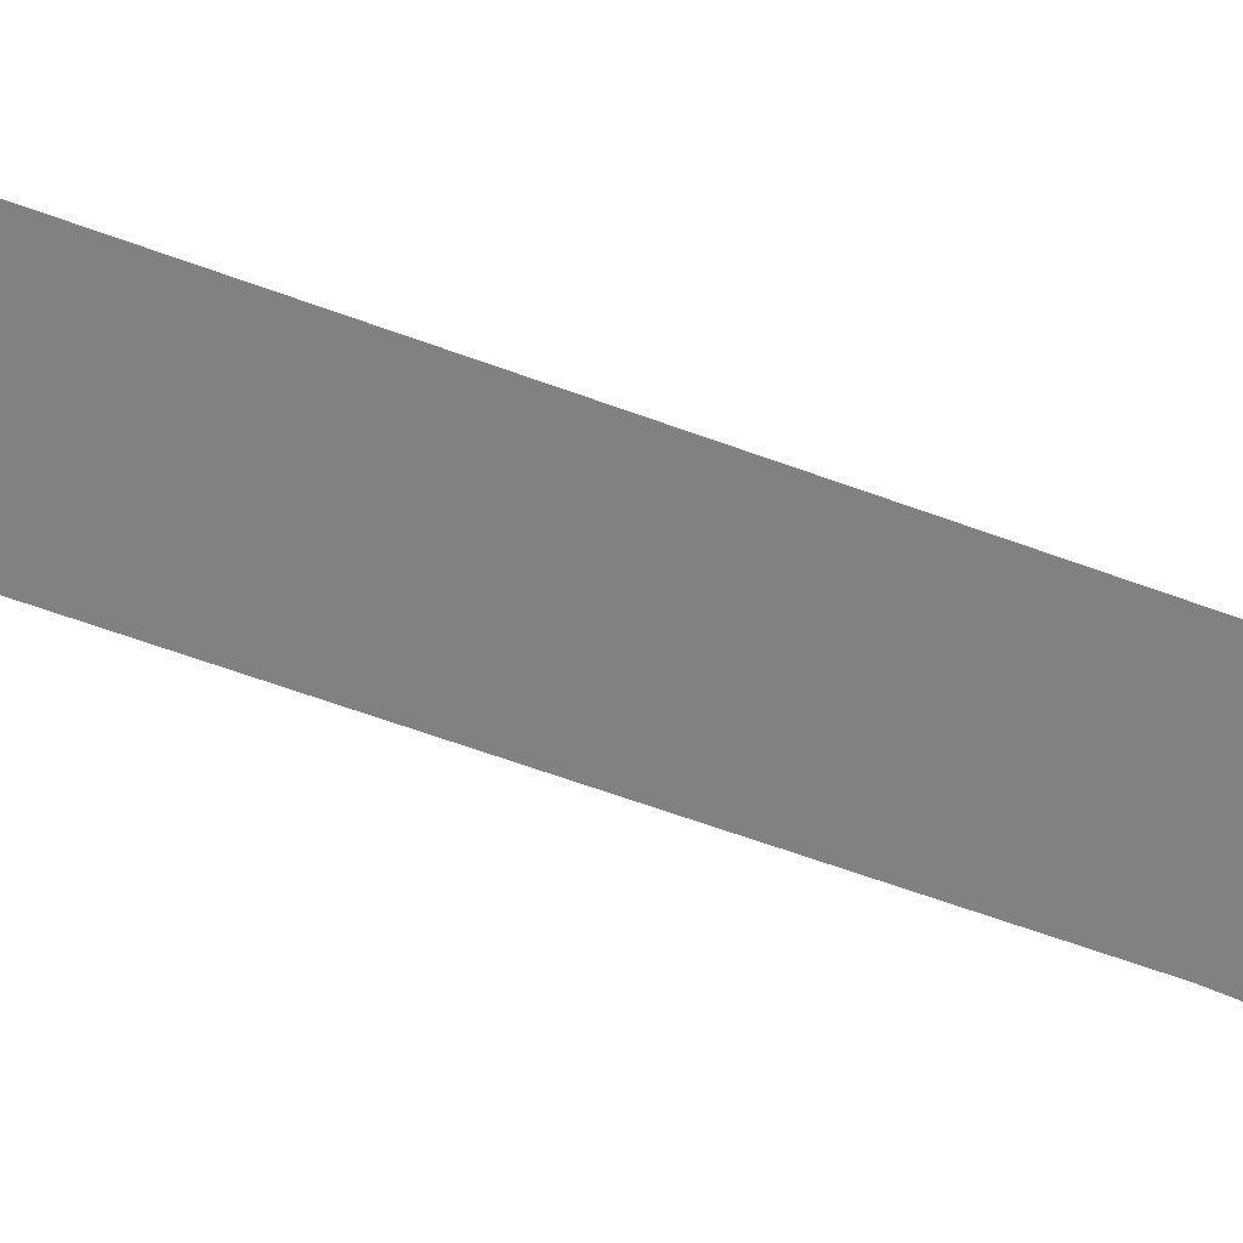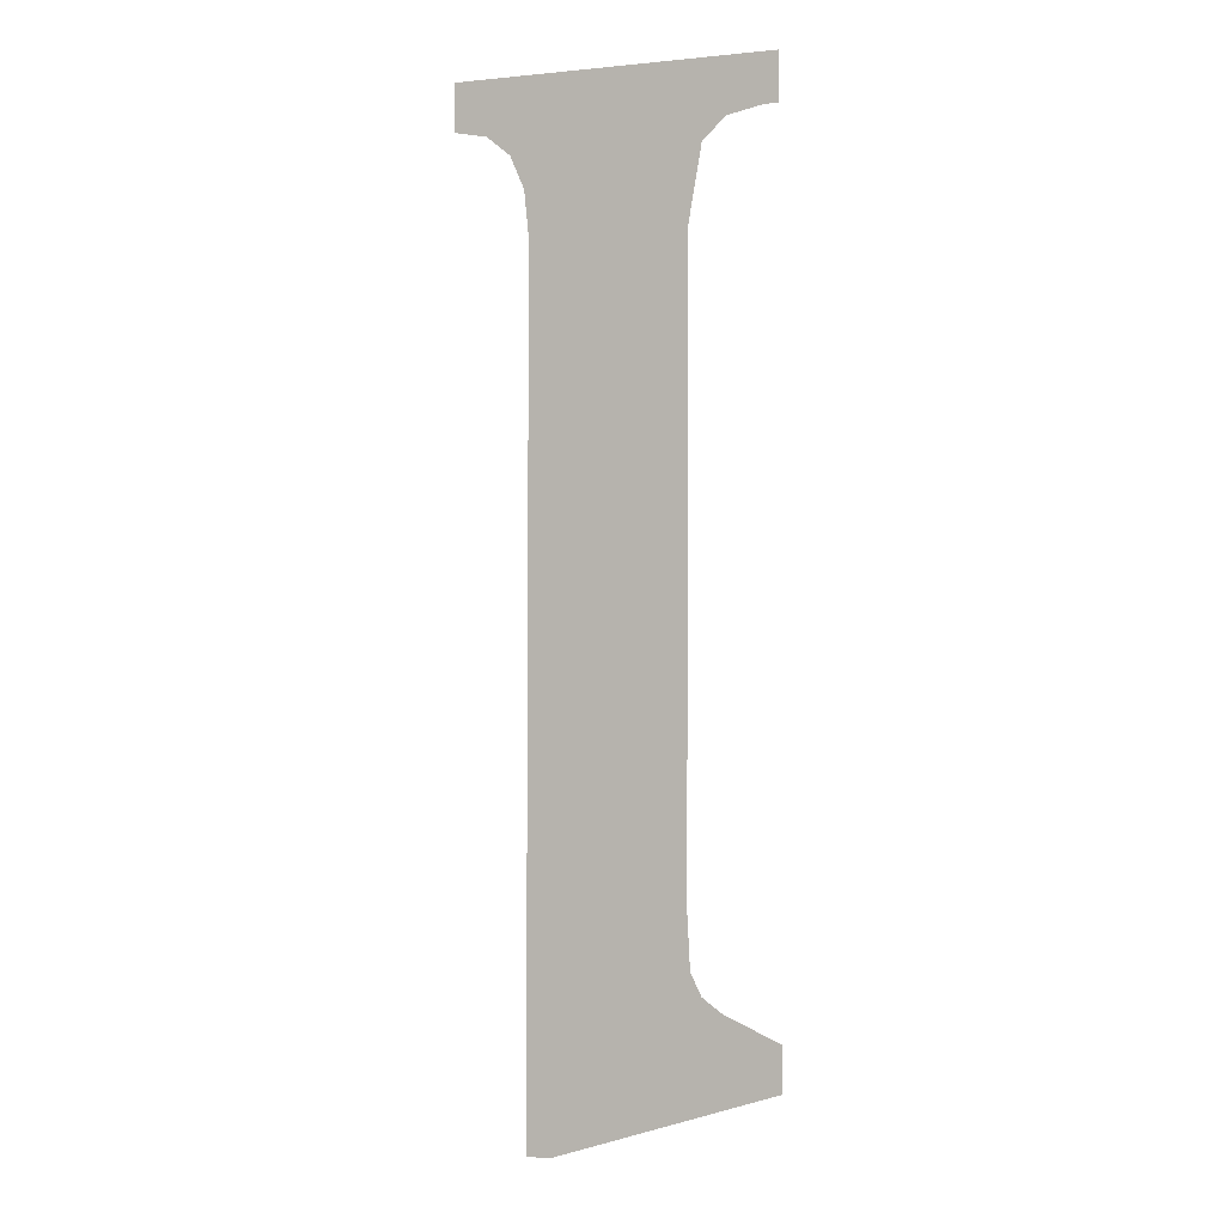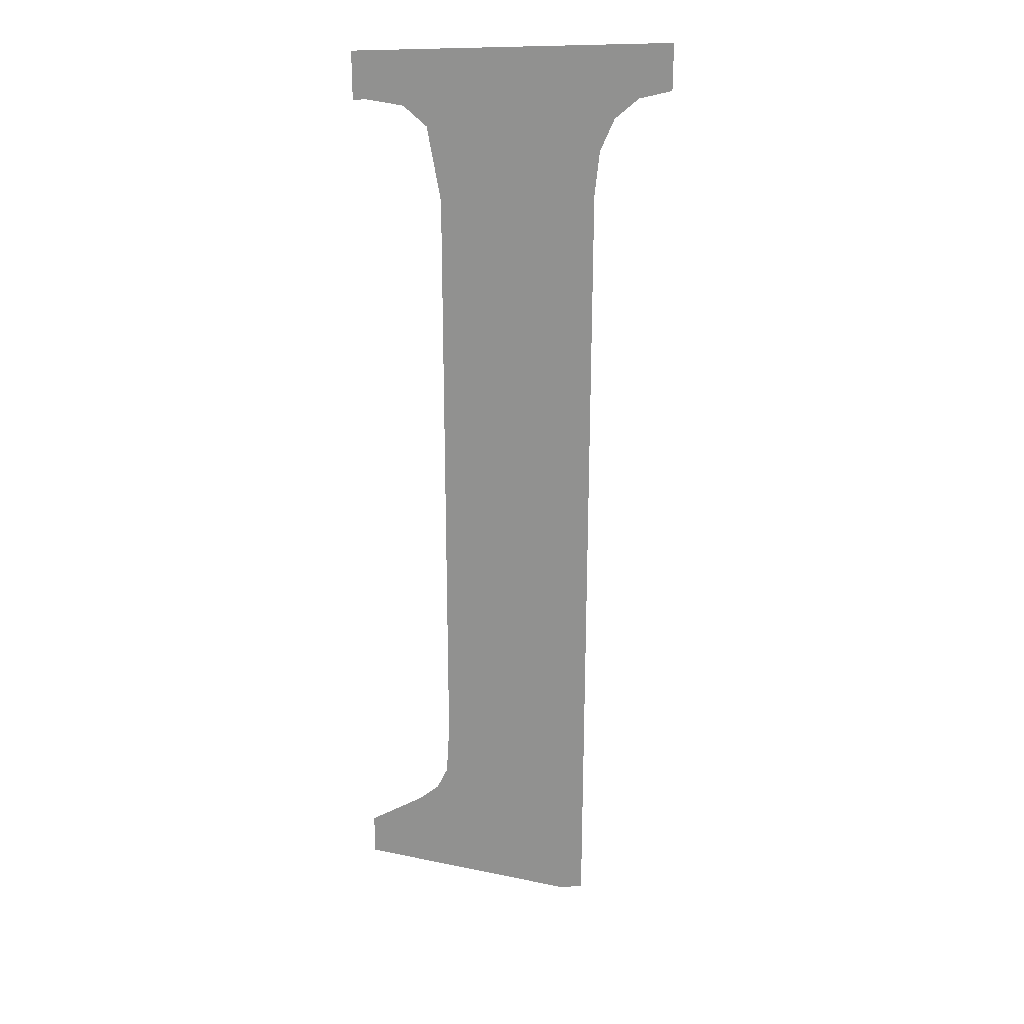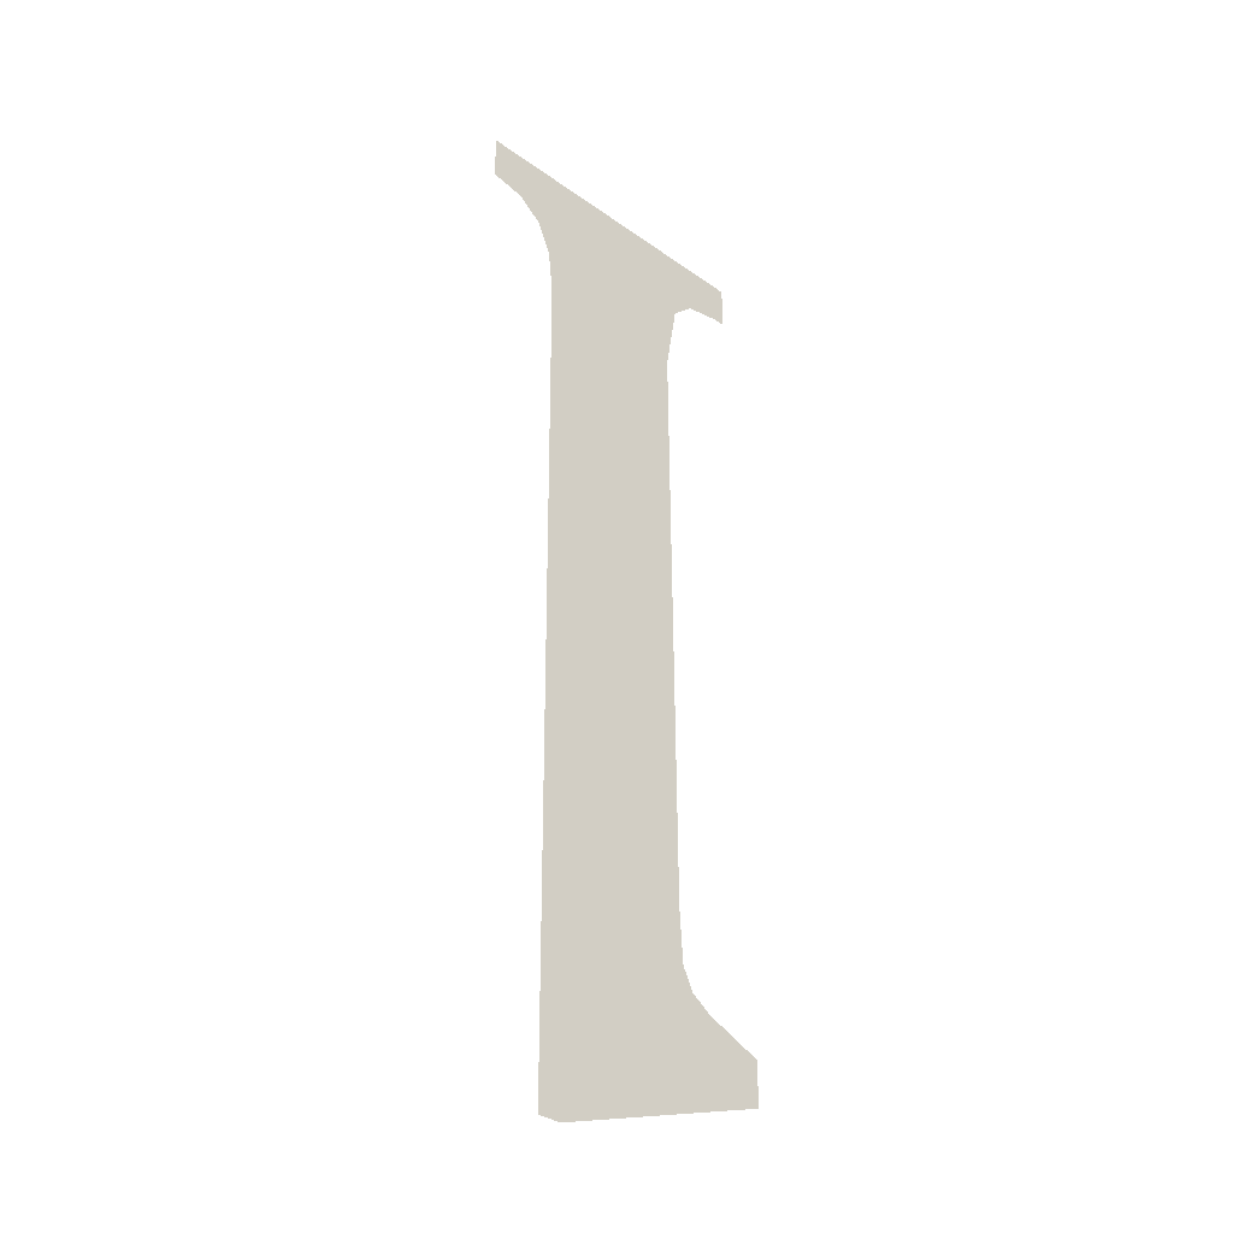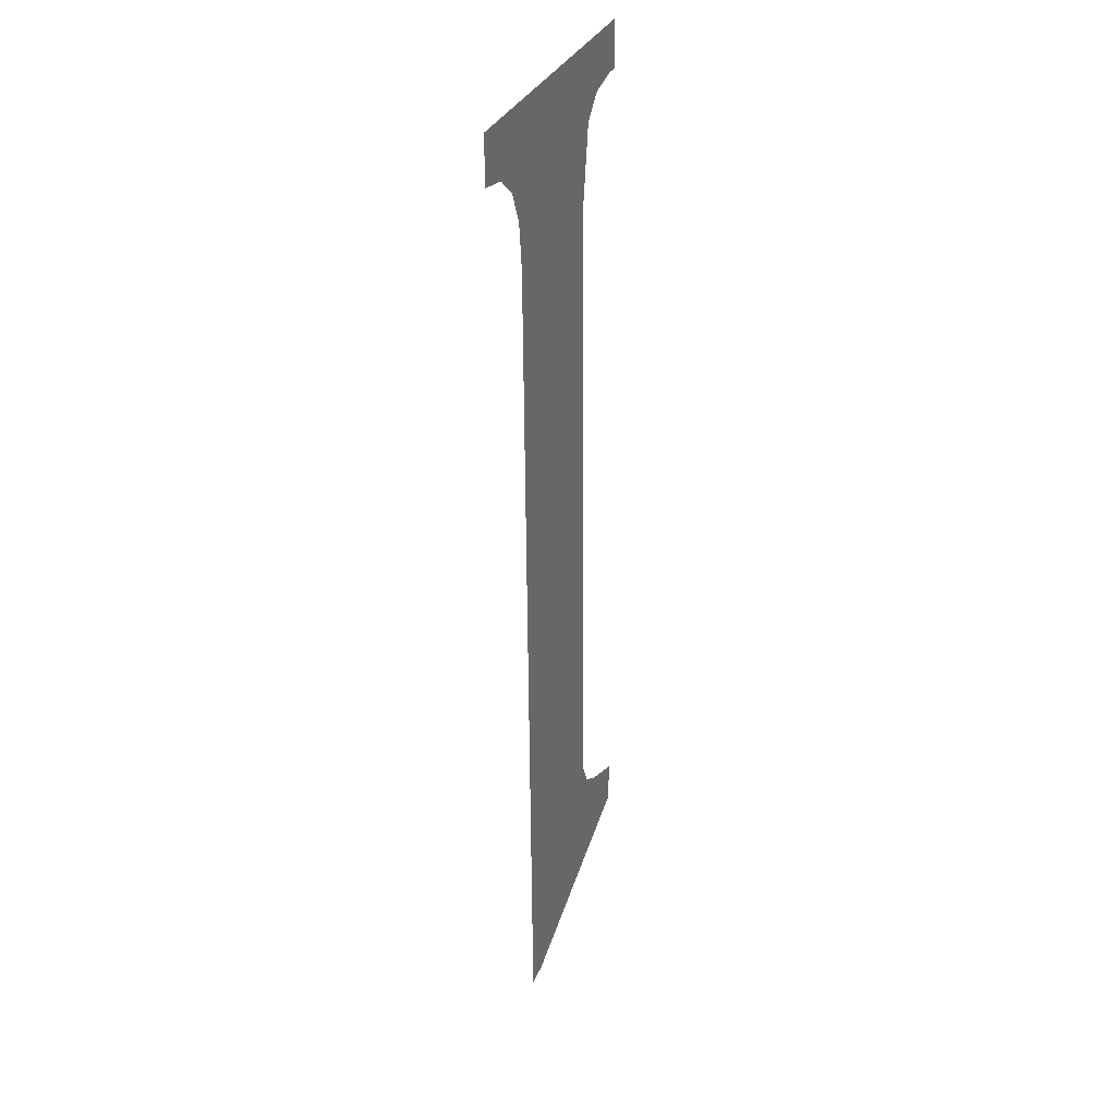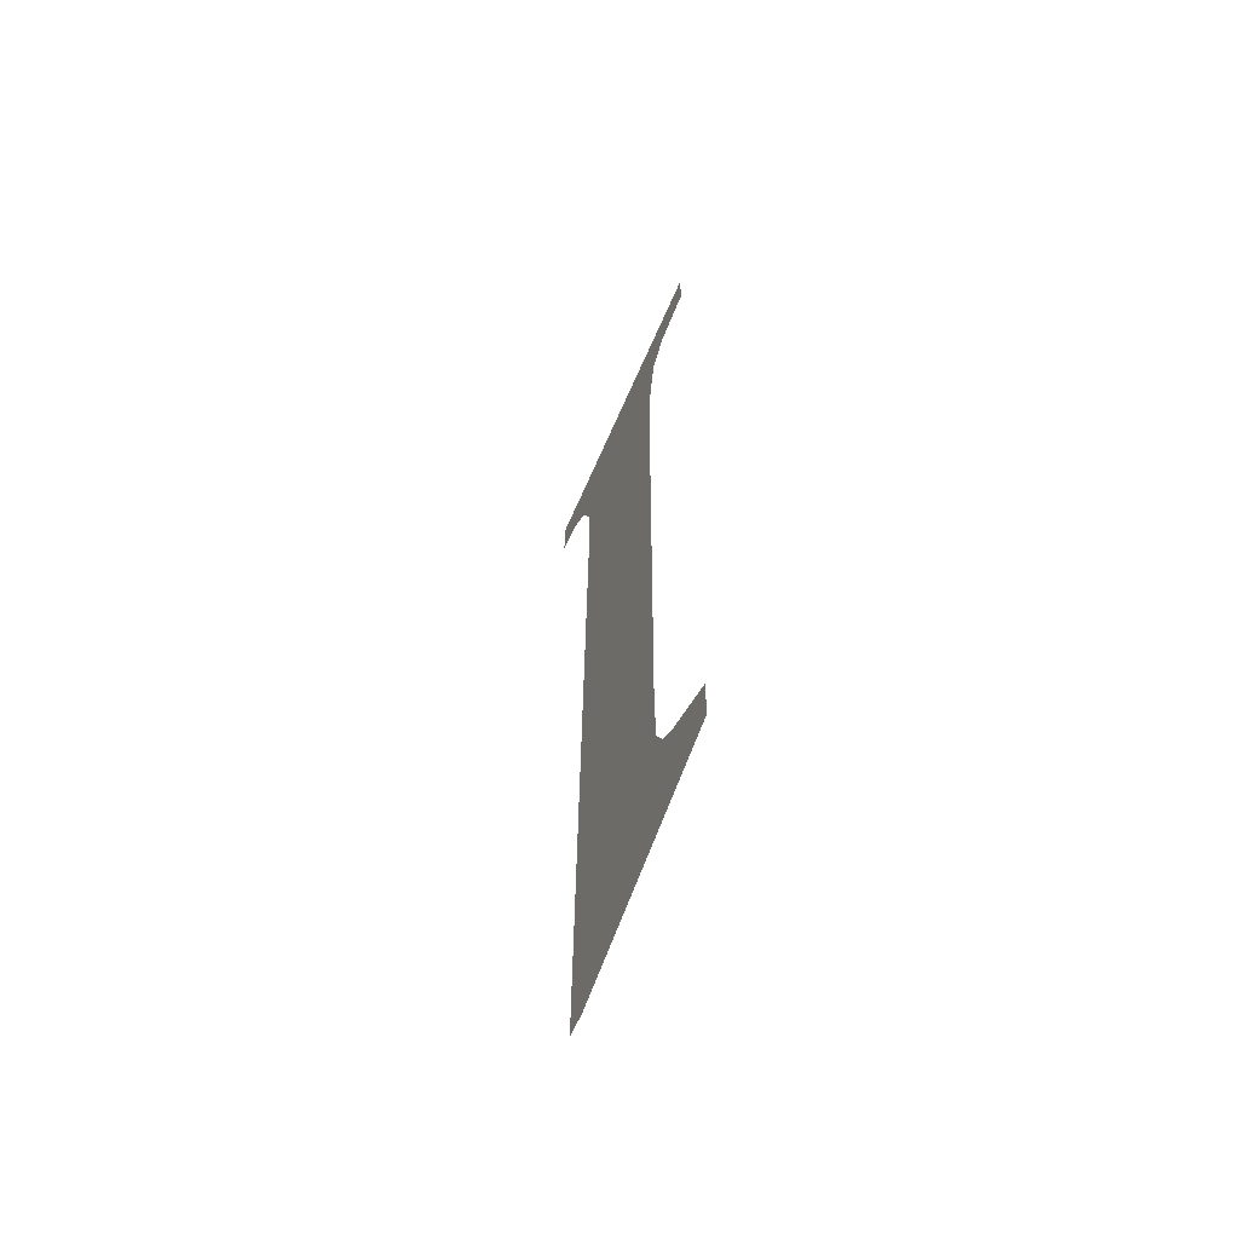
<metadata>
{"format":"obj","ext":"obj","renderer":"f3d","projection":"perspective","resolution":1024,"background":"white","views":[{"elev":-60.5,"azim":69.0,"up":"+Y"},{"elev":-0.9,"azim":-158.5,"up":"+Z"},{"elev":24.1,"azim":-7.6,"up":"+Z"},{"elev":-34.8,"azim":136.7,"up":"+Z"},{"elev":32.3,"azim":110.7,"up":"+Z"},{"elev":-62.2,"azim":-113.2,"up":"+Z"}]}
</metadata>
<code>
o mesh203/mesh203-geometry#mesh203-geometry
v -0.0851 -0.1316 0.2789
v -0.08754 -0.1316 0.2802
v -0.08754 -0.1316 0.2798
v -0.08693 -0.1316 0.2805
v -0.08671 -0.1316 0.2806
v -0.0866 -0.1316 0.2809
v -0.08656 -0.1316 0.2815
v -0.08656 -0.1316 0.2882
v -0.08485 -0.1316 0.2882
v -0.08479 -0.1316 0.2887
v -0.08485 -0.1316 0.2789
v -0.08464 -0.1316 0.2891
v -0.084 -0.1316 0.2899
v -0.08671 -0.1316 0.2891
v -0.08437 -0.1316 0.2893
v -0.08696 -0.1316 0.2893
v -0.084 -0.1316 0.2894
v -0.08735 -0.1316 0.2894
v -0.08749 -0.1316 0.2899
v -0.08749 -0.1316 0.2894
f 1 2 3
f 2 1 4
f 3 2 1
f 4 1 2
f 4 1 5
f 5 1 4
f 5 1 6
f 6 1 5
f 6 1 7
f 7 1 6
f 7 1 8
f 8 1 7
f 9 8 1
f 1 8 9
f 10 8 9
f 9 8 10
f 9 1 11
f 11 1 9
f 12 8 10
f 10 8 12
f 13 8 12
f 12 8 13
f 13 14 8
f 8 14 13
f 13 12 15
f 15 12 13
f 13 16 14
f 14 16 13
f 13 15 17
f 17 15 13
f 13 18 16
f 16 18 13
f 19 18 13
f 13 18 19
f 18 19 20
f 20 19 18

</code>
